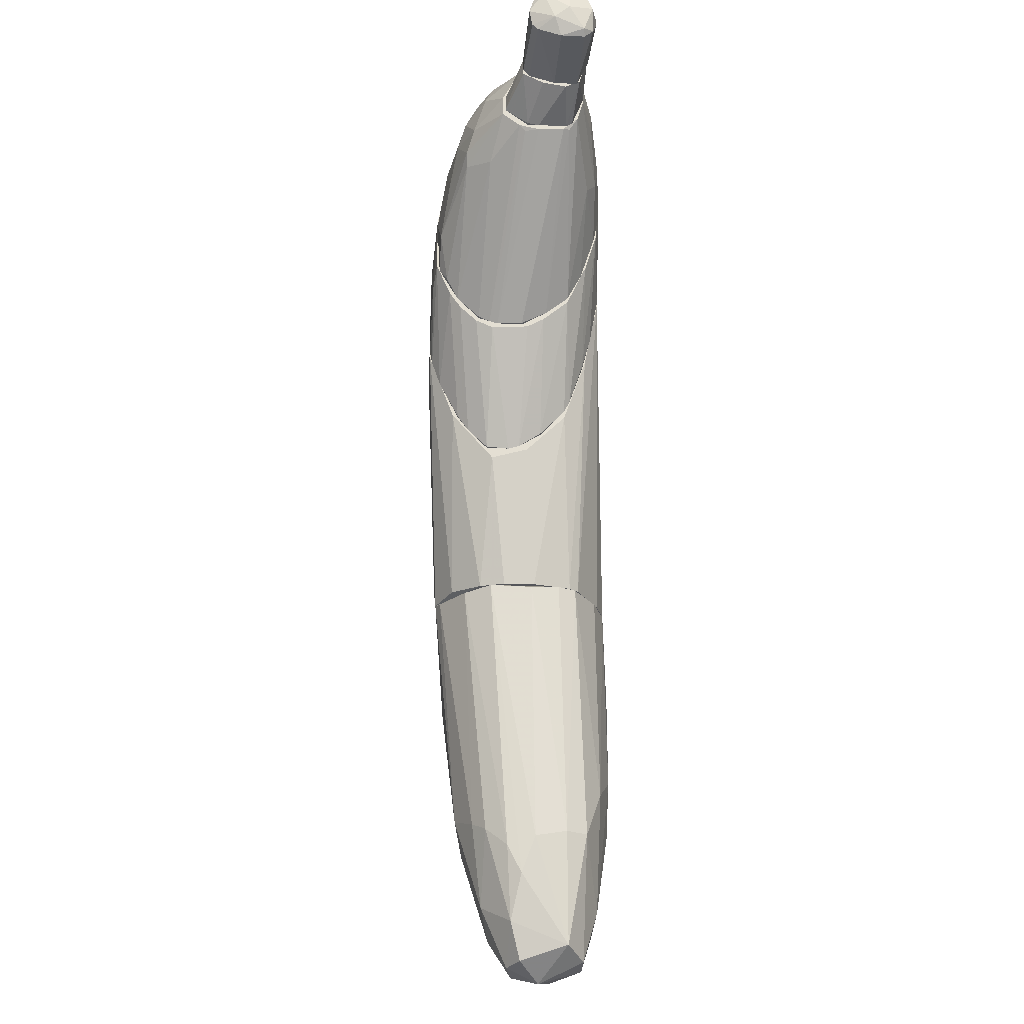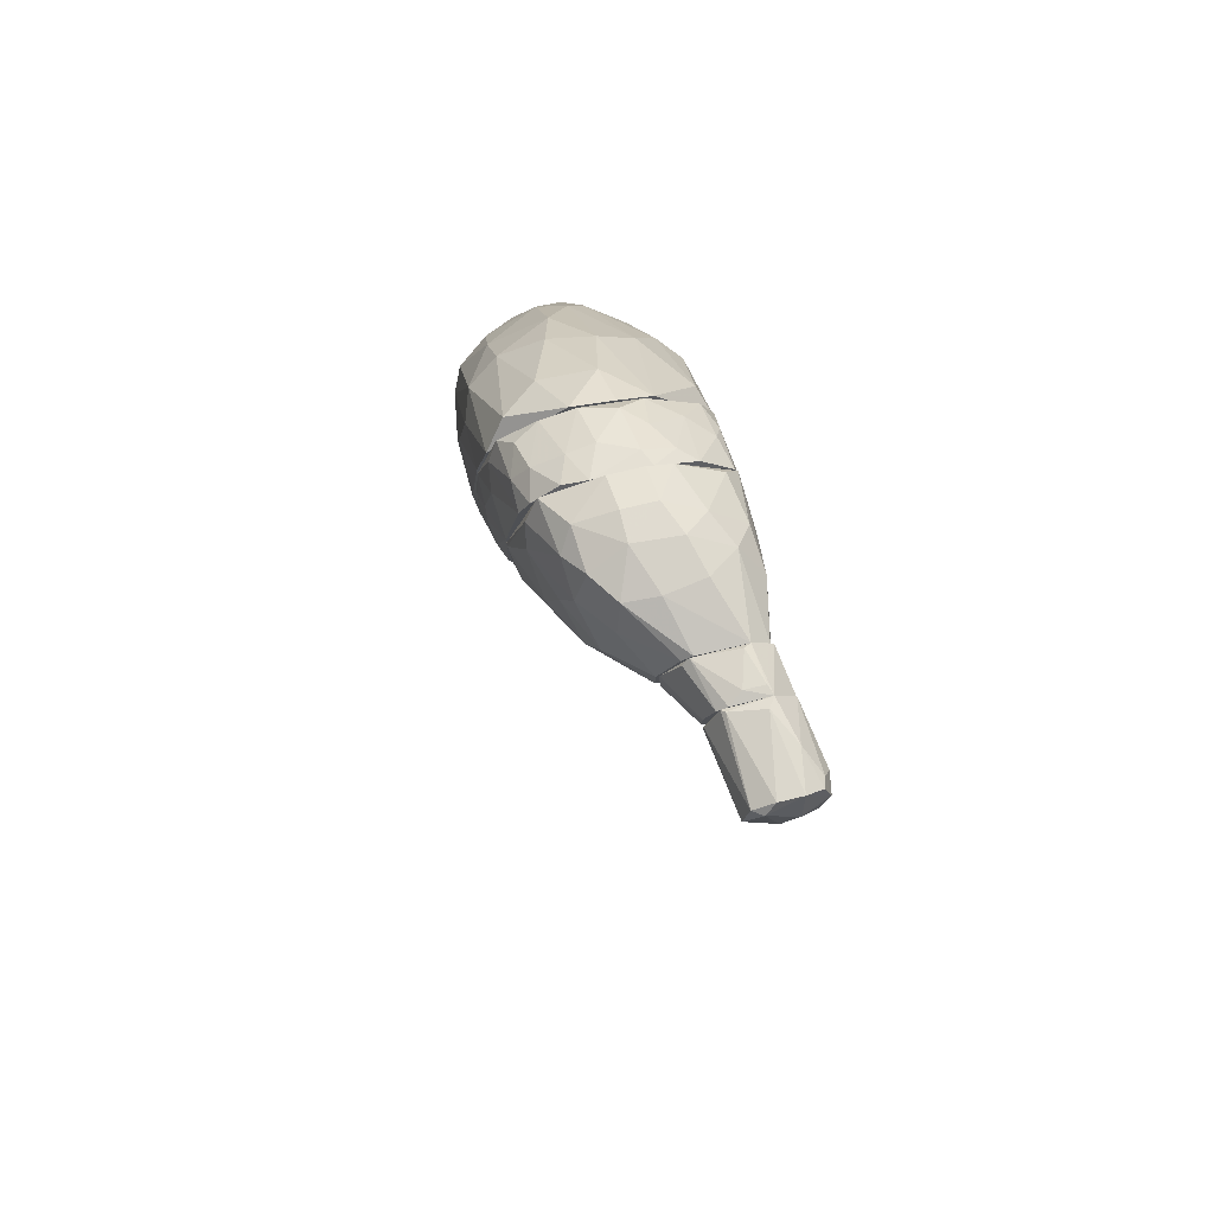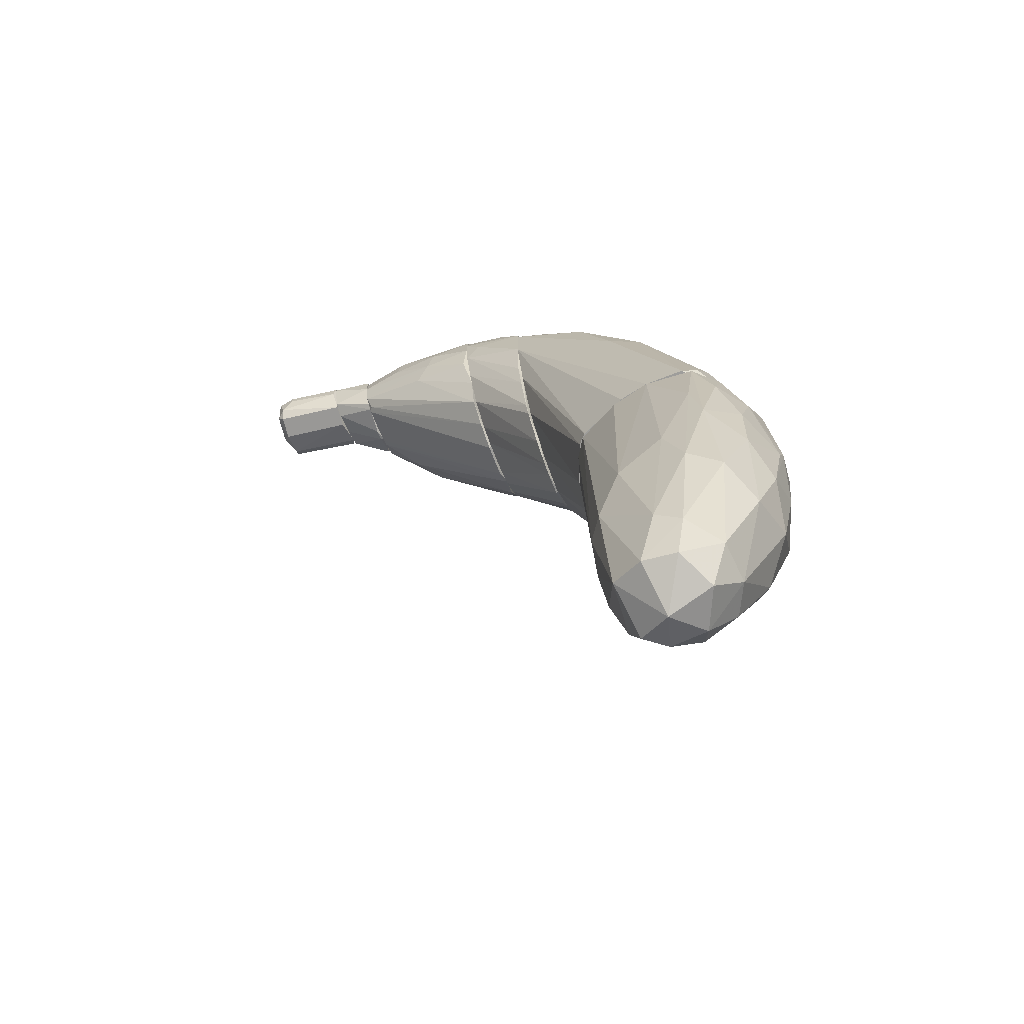
<metadata>
{"format":"obj","ext":"obj","renderer":"f3d","projection":"perspective","resolution":1024,"background":"white","views":[{"elev":-24.8,"azim":92.4,"up":"+Y"},{"elev":75.5,"azim":76.7,"up":"+Y"},{"elev":-70.5,"azim":-158.6,"up":"+Y"}]}
</metadata>
<code>
o convex_0
v 0.000672 -0.08195 0.000286
v -0.03603 -0.04357 -0.000842
v -0.03546 -0.04695 -0.002537
v -0.001021 -0.02154 -0.011
v -0.008363 -0.02155 0.01892
v -0.01796 -0.1 -0.004228
v -0.0253 -0.02211 -0.01609
v -0.0236 -0.07235 0.01214
v -0.01231 -0.08704 -0.01439
v -0.03038 -0.02154 0.0144
v 0.002934 -0.02154 0.006494
v -0.00723 -0.08703 0.008751
v -0.02586 -0.07122 -0.01326
v -0.002714 -0.0955 -0.008745
v -0.03151 -0.07235 0.002539
v -0.007798 -0.06388 -0.01553
v -0.0349 -0.02154 -0.001971
v -0.03038 -0.04809 0.01383
v -0.01457 -0.09946 0.003105
v -0.01796 -0.043 0.01778
v -0.001586 -0.07235 0.007619
v 0.000108 -0.07348 -0.008748
v -0.0253 -0.04978 -0.01665
v -0.01627 -0.02155 -0.01665
v -0.01062 -0.0684 0.0144
v -0.003843 -0.09832 0.000849
v -0.02925 -0.07687 -0.006488
v -0.01457 -0.09833 -0.01101
v -0.03151 -0.043 -0.011
v 0.002934 -0.02211 -0.001971
v -0.03546 -0.03961 0.005928
v -0.02022 -0.06953 -0.01665
v -0.02586 -0.08026 0.007619
v 0.000108 -0.02211 0.01214
v -0.02134 -0.02155 0.01835
v -0.002714 -0.07348 -0.0127
v -0.01288 -0.09268 0.007623
v -0.009491 -0.1017 -0.002533
v -0.03094 -0.06106 0.01044
v -0.02247 -0.09324 -0.00028
v -0.01682 -0.05882 -0.01722
v -0.02191 -0.09268 -0.00762
v -0.008927 -0.02155 -0.01496
v -0.02586 -0.04074 0.01665
v -0.0332 -0.06332 -0.004228
v -0.008363 -0.09776 -0.01157
v -0.0349 -0.02154 0.0048
v -0.0332 -0.03114 -0.008182
v -0.004408 -0.07065 0.01044
v -0.01514 -0.07461 0.01327
v 0.001237 -0.07461 -0.002537
v 0.000672 -0.0763 0.003105
v -0.001586 -0.09098 0.002539
v -0.01682 -0.09043 -0.01326
v -0.03433 -0.05711 0.003102
v -0.0236 -0.03905 -0.01722
v -0.03094 -0.05599 -0.01044
v -0.006101 -0.02211 0.01778
v 0.001237 -0.02154 -0.00762
v -0.01965 -0.09268 0.005362
v -0.007798 -0.09889 0.003671
v -0.02869 -0.03171 -0.01439
v -0.02982 -0.02154 -0.01157
v -0.02304 -0.05147 0.01609
f 50 20 64
f 4 10 11
f 10 5 11
f 10 4 17
f 5 20 25
f 18 10 31
f 13 23 32
f 11 5 34
f 5 10 35
f 20 5 35
f 16 4 36
f 9 16 36
f 4 22 36
f 22 14 36
f 19 6 38
f 14 26 38
f 6 28 38
f 8 18 39
f 18 31 39
f 15 33 39
f 33 8 39
f 6 19 40
f 15 27 40
f 33 15 40
f 16 9 41
f 24 16 41
f 9 32 41
f 27 13 42
f 28 6 42
f 6 40 42
f 40 27 42
f 4 16 43
f 16 24 43
f 24 4 43
f 10 18 44
f 35 10 44
f 20 35 44
f 2 3 45
f 27 15 45
f 9 36 46
f 36 14 46
f 14 38 46
f 38 28 46
f 17 2 47
f 10 17 47
f 2 31 47
f 31 10 47
f 3 2 48
f 2 17 48
f 29 3 48
f 12 21 49
f 25 12 49
f 21 34 49
f 12 25 50
f 25 20 50
f 8 37 50
f 37 12 50
f 11 1 51
f 1 14 51
f 14 22 51
f 30 11 51
f 22 30 51
f 1 11 52
f 11 34 52
f 34 21 52
f 14 1 53
f 21 12 53
f 26 14 53
f 1 52 53
f 52 21 53
f 32 9 54
f 13 32 54
f 42 13 54
f 28 42 54
f 9 46 54
f 46 28 54
f 31 2 55
f 15 39 55
f 39 31 55
f 2 45 55
f 45 15 55
f 23 7 56
f 7 24 56
f 32 23 56
f 24 41 56
f 41 32 56
f 23 13 57
f 13 27 57
f 3 29 57
f 29 23 57
f 45 3 57
f 27 45 57
f 5 25 58
f 34 5 58
f 25 49 58
f 49 34 58
f 4 11 59
f 22 4 59
f 11 30 59
f 30 22 59
f 8 33 60
f 37 8 60
f 19 37 60
f 40 19 60
f 33 40 60
f 12 37 61
f 37 19 61
f 19 38 61
f 38 26 61
f 53 12 61
f 26 53 61
f 7 23 62
f 23 29 62
f 29 48 62
f 62 48 63
f 17 4 63
f 4 24 63
f 24 7 63
f 48 17 63
f 7 62 63
f 18 8 64
f 44 18 64
f 20 44 64
f 8 50 64
o convex_1
v 0.006883 0.06202 0.01384
v -0.0349 -0.02154 -0.001409
v -0.03433 -0.02154 -0.003101
v 0.002368 -0.02154 0.008751
v 0.01027 0.05186 -0.01665
v -0.01062 -0.02153 -0.01552
v -0.02417 -0.02154 0.01779
v -0.02078 0.03041 0.003668
v 0.01027 0.0287 0.01948
v -0.01683 0.01347 -0.01552
v 0.01027 0.01348 -0.009309
v -0.01739 0.02081 0.01722
v -0.004972 0.05411 -0.002533
v -0.008363 -0.02153 0.01892
v -0.02361 -0.02154 -0.01666
v 0.01027 0.06824 -0.001969
v 0.000109 -0.02154 -0.009873
v -0.03094 -0.007416 0.01044
v -0.002717 0.02871 0.02005
v -0.02643 0.01573 -0.001409
v 0.01027 0.004448 0.005928
v -0.008363 0.03831 -0.0127
v 0.01027 0.05807 0.01722
v -0.007797 0.04734 0.01214
v 0.01027 0.04057 -0.01665
v -0.02812 -0.01024 -0.01101
v 0.005755 0.05356 -0.01496
v -0.004972 0.04452 0.01722
v 0.00293 -0.02154 -0.002533
v -0.03038 -0.02097 0.0144
v -0.00667 0.05298 0.0048
v -0.01909 0.03096 -0.003665
v -0.02869 0.007831 0.006492
v -0.01118 0.003314 0.02005
v -0.02021 0.02419 0.01214
v -0.002151 -0.02097 0.01496
v -0.00441 0.03775 -0.01609
v -0.03264 -0.00572 -0.000277
v -0.02021 0.01629 -0.011
v -0.02304 0.00218 0.01722
v 0.01027 0.01461 0.0144
v 0.009708 0.06824 0.004796
v -0.01287 0.04507 0.003104
v -0.03433 -0.01758 0.005364
v -0.001585 -0.02154 -0.01157
v 0.009708 0.06485 -0.00762
v -0.01513 0.01517 0.01892
v -0.01627 -0.02153 -0.01665
v 0.009708 0.0496 0.01892
v 0.003496 0.06371 -0.000841
v -0.02643 -0.01927 -0.01496
v 0.006321 0.02703 0.02005
v -0.005538 0.04791 -0.008745
v -0.01401 0.03661 0.0127
v -0.02699 0.001618 0.01327
v 0.01027 0.02646 -0.01383
v 0.002368 0.06146 0.008187
v -0.02981 -0.002337 -0.00536
v -0.01062 0.01912 -0.01666
v -0.01175 -0.01758 0.01948
v 0.01027 0.006144 -0.001405
v 0.003496 -0.02154 0.003671
v 0.000109 0.04339 0.01892
v -0.01739 0.03661 -0.000841
f 117 96 128
f 66 67 68
f 66 68 71
f 69 73 75
f 71 68 78
f 68 67 79
f 73 69 80
f 68 79 81
f 75 73 85
f 73 80 87
f 69 75 89
f 87 65 92
f 65 88 92
f 81 75 93
f 68 81 93
f 66 71 94
f 72 84 97
f 72 97 99
f 78 68 100
f 73 78 100
f 74 86 101
f 91 69 101
f 86 91 101
f 67 66 102
f 97 84 102
f 86 74 103
f 74 90 103
f 84 96 103
f 96 86 103
f 94 71 104
f 68 85 105
f 85 73 105
f 100 68 105
f 73 100 105
f 65 87 106
f 87 80 106
f 95 77 107
f 88 95 107
f 66 94 108
f 94 82 108
f 82 97 108
f 102 66 108
f 97 102 108
f 79 70 109
f 81 79 109
f 70 89 109
f 80 69 110
f 69 91 110
f 92 76 111
f 71 98 111
f 98 83 111
f 104 71 111
f 76 104 111
f 70 79 112
f 79 89 112
f 89 70 112
f 73 87 113
f 77 95 114
f 106 80 114
f 80 110 114
f 110 77 114
f 79 67 115
f 74 79 115
f 67 90 115
f 90 74 115
f 78 73 116
f 83 98 116
f 73 113 116
f 113 83 116
f 91 86 117
f 86 96 117
f 77 110 117
f 110 91 117
f 76 92 118
f 92 88 118
f 99 76 118
f 72 99 118
f 107 72 118
f 88 107 118
f 82 94 119
f 97 82 119
f 76 99 119
f 99 97 119
f 94 104 119
f 104 76 119
f 75 81 120
f 89 75 120
f 81 109 120
f 109 89 120
f 88 65 121
f 95 88 121
f 65 106 121
f 114 95 121
f 106 114 121
f 90 67 122
f 67 102 122
f 102 84 122
f 103 90 122
f 84 103 122
f 79 74 123
f 69 89 123
f 89 79 123
f 101 69 123
f 74 101 123
f 71 78 124
f 98 71 124
f 78 116 124
f 116 98 124
f 75 85 125
f 93 75 125
f 93 125 126
f 85 68 126
f 68 93 126
f 125 85 126
f 87 92 127
f 92 111 127
f 111 83 127
f 83 113 127
f 113 87 127
f 84 72 128
f 96 84 128
f 72 107 128
f 107 77 128
f 77 117 128
o convex_2
v 0.01987 0.07106 -0.008185
v 0.01084 0.0417 0.01948
v 0.01027 0.0417 0.01948
v 0.01084 0.01461 -0.009309
v 0.02269 0.03041 0.008751
v 0.01027 0.05863 -0.01439
v 0.02269 0.05017 -0.01665
v 0.0227 0.06993 0.01327
v 0.01027 0.06711 0.009315
v 0.01027 0.006698 0.007059
v 0.02269 0.04396 0.01722
v 0.02269 0.03041 -0.005357
v 0.01027 0.04113 -0.01665
v 0.0227 0.06428 -0.01609
v 0.01084 0.02195 0.01722
v 0.01197 0.06993 -0.00197
v 0.0227 0.07444 0.004799
v 0.01197 0.0592 0.01722
v 0.01084 0.006136 0.002539
v 0.0227 0.05525 0.01722
v 0.02269 0.03437 -0.01044
v 0.0227 0.07444 -0.004233
v 0.01084 0.01065 0.01101
v 0.01027 0.02533 -0.01327
v 0.01027 0.06259 0.01553
v 0.01027 0.05298 -0.01665
v 0.01027 0.02985 0.01948
v 0.02269 0.03719 0.0144
v 0.01027 0.06654 -0.005925
v 0.02269 0.02872 0.005363
v 0.01084 0.00952 -0.004229
v 0.01761 0.06993 0.01214
v 0.0227 0.05864 -0.01722
v 0.01705 0.07275 0.002539
v 0.02269 0.04283 -0.01439
v 0.01084 0.006698 0.007059
v 0.02269 0.02872 -0.001973
v 0.01592 0.05694 0.01778
v 0.01705 0.06316 -0.01496
v 0.01592 0.04452 0.01891
v 0.0227 0.06654 0.01496
v 0.01027 0.00952 -0.004229
v 0.01027 0.0688 0.003667
v 0.01761 0.07218 0.007055
v 0.01084 0.03154 -0.01496
v 0.01027 0.0496 0.01891
v 0.02213 0.06993 -0.011
v 0.01366 0.06484 -0.01101
v 0.01084 0.006698 0.000287
v 0.01761 0.06654 0.01496
v 0.01987 0.07388 -0.003101
v 0.02213 0.07332 0.008747
v 0.01479 0.05977 -0.01608
v 0.01084 0.02533 -0.01327
v 0.01874 0.04057 0.01835
v 0.01084 0.01404 0.01327
v 0.01536 0.07049 -0.005357
v 0.01084 0.01686 -0.01044
v 0.02269 0.0338 0.01214
v 0.01253 0.06654 0.01327
v 0.01084 0.02703 0.01891
v 0.01027 0.01404 0.01327
v 0.01479 0.04791 0.01891
v 0.01987 0.05412 -0.01722
f 154 161 192
f 134 131 137
f 131 134 138
f 138 134 141
f 136 142 145
f 142 136 148
f 145 142 150
f 138 141 152
f 137 131 153
f 141 134 154
f 130 131 155
f 131 138 155
f 139 143 156
f 148 139 156
f 134 137 157
f 148 133 158
f 132 149 159
f 149 140 159
f 142 148 161
f 140 149 161
f 135 161 163
f 161 149 163
f 138 147 164
f 151 138 164
f 158 133 164
f 147 158 164
f 158 147 165
f 148 158 165
f 161 148 165
f 140 161 165
f 130 155 168
f 148 136 169
f 146 166 169
f 166 148 169
f 152 132 170
f 138 152 170
f 132 159 170
f 157 137 171
f 144 157 171
f 162 144 171
f 162 171 172
f 137 160 172
f 145 162 172
f 171 137 172
f 141 135 173
f 152 141 173
f 131 130 174
f 153 131 174
f 146 153 174
f 166 146 174
f 129 150 175
f 150 142 175
f 142 167 175
f 175 167 176
f 134 157 176
f 167 134 176
f 129 175 176
f 147 138 177
f 159 140 177
f 140 165 177
f 165 147 177
f 138 170 177
f 170 159 177
f 153 146 178
f 136 160 178
f 169 136 178
f 146 169 178
f 150 129 179
f 145 150 179
f 144 162 179
f 162 145 179
f 136 145 180
f 160 136 180
f 172 160 180
f 145 172 180
f 154 134 181
f 142 161 181
f 161 154 181
f 167 142 181
f 134 167 181
f 135 163 182
f 173 135 182
f 152 173 182
f 139 148 183
f 148 168 183
f 168 155 183
f 156 143 184
f 157 144 185
f 129 176 185
f 176 157 185
f 179 129 185
f 144 179 185
f 149 132 186
f 132 152 186
f 163 149 186
f 152 182 186
f 182 163 186
f 133 148 187
f 148 156 187
f 164 133 187
f 151 164 187
f 184 151 187
f 156 184 187
f 137 153 188
f 160 137 188
f 153 178 188
f 178 160 188
f 143 139 189
f 155 143 189
f 139 183 189
f 183 155 189
f 138 151 190
f 155 138 190
f 143 155 190
f 151 184 190
f 184 143 190
f 148 166 191
f 168 148 191
f 130 168 191
f 174 130 191
f 166 174 191
f 135 141 192
f 141 154 192
f 161 135 192
o convex_3
v 0.0227 0.05468 -0.01722
v 0.02326 0.05355 0.01722
v 0.0227 0.05355 0.01722
v 0.0227 0.02928 -0.000841
v 0.0498 0.07162 -0.01383
v 0.0227 0.07502 0.00254
v 0.0498 0.06316 0.001977
v 0.03569 0.07502 0.008188
v 0.0498 0.06147 -0.01327
v 0.02326 0.03549 0.01271
v 0.02383 0.06767 -0.01439
v 0.02326 0.03493 -0.01044
v 0.03399 0.07727 -0.005926
v 0.0498 0.07445 -0.003104
v 0.04133 0.05977 0.009877
v 0.0227 0.07162 0.01214
v 0.04924 0.05921 -0.002537
v 0.02326 0.02985 0.005929
v 0.03738 0.06937 0.01045
v 0.03963 0.0688 -0.01609
v 0.03286 0.05638 -0.01665
v 0.0498 0.05921 -0.01044
v 0.0227 0.04283 0.01666
v 0.0227 0.07332 -0.007052
v 0.03625 0.07332 -0.0127
v 0.03343 0.07727 0.001974
v 0.04359 0.07106 0.005929
v 0.0498 0.07445 -0.01101
v 0.04359 0.05581 0.004796
v 0.02439 0.06767 0.0144
v 0.0227 0.06316 -0.01665
v 0.03343 0.05751 0.01383
v 0.0227 0.04058 -0.01327
v 0.04133 0.07671 -0.000845
v 0.02326 0.02928 -0.000841
v 0.0498 0.06542 -0.01439
v 0.02834 0.07502 0.008751
v 0.02721 0.04849 0.01609
v 0.02326 0.03154 -0.005922
v 0.0498 0.06711 0.001977
v 0.0402 0.05695 0.009877
v 0.02721 0.06372 0.01496
v 0.0498 0.05921 -0.005363
v 0.04076 0.07558 0.004796
v 0.03117 0.0609 -0.01722
v 0.02834 0.07671 -0.003663
v 0.03569 0.05356 -0.01496
v 0.03061 0.07445 -0.009877
v 0.0323 0.06937 -0.01552
v 0.03173 0.07276 0.01101
v 0.02326 0.03098 0.008188
v 0.04359 0.06372 0.008188
v 0.02383 0.04849 -0.01609
v 0.0402 0.07671 -0.007618
v 0.02326 0.02928 0.004236
v 0.04133 0.06372 -0.01609
v 0.02383 0.04001 0.01496
v 0.0498 0.07332 -0.001411
v 0.04924 0.05921 -0.01157
v 0.03569 0.06485 0.01214
v 0.0227 0.03098 0.008188
v 0.02834 0.07671 0.001977
v 0.0498 0.06033 -0.001411
v 0.0227 0.07502 -0.0031
f 238 216 256
f 195 193 196
f 193 195 198
f 197 199 201
f 199 197 206
f 198 195 208
f 201 199 214
f 194 195 215
f 195 196 215
f 193 198 216
f 197 212 217
f 200 211 219
f 206 197 220
f 197 217 220
f 195 194 222
f 208 195 222
f 193 216 223
f 216 203 223
f 196 193 225
f 204 196 225
f 205 218 226
f 206 220 226
f 197 201 228
f 212 197 228
f 201 213 228
f 198 208 229
f 200 218 229
f 194 215 230
f 207 224 230
f 224 194 230
f 196 204 231
f 227 196 231
f 214 227 231
f 199 206 232
f 199 207 233
f 221 199 233
f 202 221 233
f 207 230 233
f 222 194 234
f 194 224 234
f 214 199 235
f 227 214 235
f 218 200 236
f 200 219 236
f 206 226 236
f 226 218 236
f 213 193 237
f 193 223 237
f 223 212 237
f 218 205 238
f 201 204 239
f 213 201 239
f 204 225 239
f 203 216 240
f 205 217 240
f 216 238 240
f 238 205 240
f 217 212 241
f 212 223 241
f 223 203 241
f 203 240 241
f 240 217 241
f 211 200 242
f 208 222 242
f 229 208 242
f 200 229 242
f 222 234 242
f 234 211 242
f 221 202 243
f 207 199 244
f 219 211 244
f 199 232 244
f 232 219 244
f 193 213 245
f 225 193 245
f 213 239 245
f 239 225 245
f 217 205 246
f 220 217 246
f 205 226 246
f 226 220 246
f 209 210 247
f 196 227 247
f 235 209 247
f 227 235 247
f 212 228 248
f 228 213 248
f 213 237 248
f 237 212 248
f 215 202 249
f 230 215 249
f 202 233 249
f 233 230 249
f 232 206 250
f 219 232 250
f 206 236 250
f 236 219 250
f 204 201 251
f 201 214 251
f 231 204 251
f 214 231 251
f 224 207 252
f 211 234 252
f 234 224 252
f 207 244 252
f 244 211 252
f 215 196 253
f 202 215 253
f 210 243 253
f 243 202 253
f 196 247 253
f 247 210 253
f 198 229 254
f 229 218 254
f 238 198 254
f 218 238 254
f 210 209 255
f 199 221 255
f 235 199 255
f 209 235 255
f 243 210 255
f 221 243 255
f 216 198 256
f 198 238 256
o convex_4
v 0.0577 0.07502 -0.005927
v 0.0498 0.05977 -0.01101
v 0.0498 0.06034 -0.01213
v 0.0498 0.07389 -0.00254
v 0.05037 0.06373 0.001413
v 0.0577 0.06373 -0.01101
v 0.0498 0.07106 -0.01439
v 0.0577 0.07106 -0.01553
v 0.0577 0.06711 -0.00254
v 0.05601 0.07558 -0.01157
v 0.0498 0.06034 -0.003105
v 0.0577 0.0705 -0.00254
v 0.05037 0.07502 -0.009877
v 0.0498 0.06711 0.001413
v 0.0577 0.06485 -0.01383
v 0.0498 0.06598 -0.01439
v 0.05037 0.06034 -0.003105
v 0.0577 0.07558 -0.01213
v 0.05037 0.07276 -0.001411
v 0.0577 0.06485 -0.006493
v 0.05601 0.07558 -0.008184
v 0.0498 0.07445 -0.01101
v 0.05037 0.05977 -0.005364
v 0.0577 0.07389 -0.004234
f 275 268 280
f 259 258 260
f 259 260 263
f 257 262 264
f 262 257 265
f 260 258 267
f 265 257 268
f 261 265 268
f 260 267 270
f 267 261 270
f 261 268 270
f 258 259 271
f 262 258 271
f 264 262 271
f 264 271 272
f 259 263 272
f 263 264 272
f 271 259 272
f 265 261 273
f 261 267 273
f 257 264 274
f 264 263 274
f 260 270 275
f 270 268 275
f 262 265 276
f 265 273 276
f 260 257 277
f 269 260 277
f 266 269 277
f 257 274 277
f 274 266 277
f 263 260 278
f 260 269 278
f 269 266 278
f 274 263 278
f 266 274 278
f 258 262 279
f 267 258 279
f 273 267 279
f 262 276 279
f 276 273 279
f 257 260 280
f 268 257 280
f 260 275 280
o convex_5
v 0.05884 0.06994 -0.002539
v 0.06843 0.06994 -0.01722
v 0.06843 0.07163 -0.01722
v 0.07238 0.07106 -0.004234
v 0.0594 0.07615 -0.01101
v 0.0577 0.06429 -0.01327
v 0.07182 0.06542 -0.01044
v 0.07182 0.07671 -0.008752
v 0.0577 0.06655 -0.003669
v 0.0577 0.07163 -0.01553
v 0.0577 0.07445 -0.004798
v 0.07125 0.07501 -0.01553
v 0.07238 0.06655 -0.01496
v 0.07182 0.07501 -0.005363
v 0.07182 0.06824 -0.004798
v 0.07351 0.07106 -0.01214
v 0.05827 0.06429 -0.008752
v 0.06505 0.07615 -0.01383
v 0.07125 0.06542 -0.01496
v 0.0577 0.07558 -0.01214
v 0.07069 0.06711 -0.01666
v 0.05827 0.06881 -0.01553
v 0.07182 0.07671 -0.0127
v 0.07182 0.06711 -0.005928
v 0.07351 0.06881 -0.009317
v 0.07295 0.07501 -0.007059
v 0.07182 0.07163 -0.01666
v 0.05827 0.06768 -0.002539
v 0.05827 0.07501 -0.005363
v 0.06956 0.07445 -0.01609
f 292 307 310
f 283 282 290
f 286 289 290
f 290 289 291
f 281 284 294
f 291 281 294
f 289 286 297
f 293 287 299
f 297 286 299
f 287 297 299
f 290 291 300
f 285 298 300
f 298 290 300
f 299 286 301
f 293 299 301
f 290 282 302
f 286 290 302
f 282 301 302
f 301 286 302
f 285 288 303
f 298 285 303
f 292 298 303
f 297 287 304
f 289 297 304
f 287 293 305
f 284 295 305
f 293 296 305
f 295 304 305
f 304 287 305
f 294 284 306
f 288 294 306
f 303 288 306
f 296 303 306
f 284 305 306
f 305 296 306
f 282 283 307
f 296 293 307
f 301 282 307
f 293 301 307
f 303 296 307
f 292 303 307
f 284 281 308
f 291 289 308
f 281 291 308
f 295 284 308
f 304 295 308
f 289 304 308
f 288 285 309
f 294 288 309
f 291 294 309
f 300 291 309
f 285 300 309
f 283 290 310
f 290 298 310
f 298 292 310
f 307 283 310

</code>
